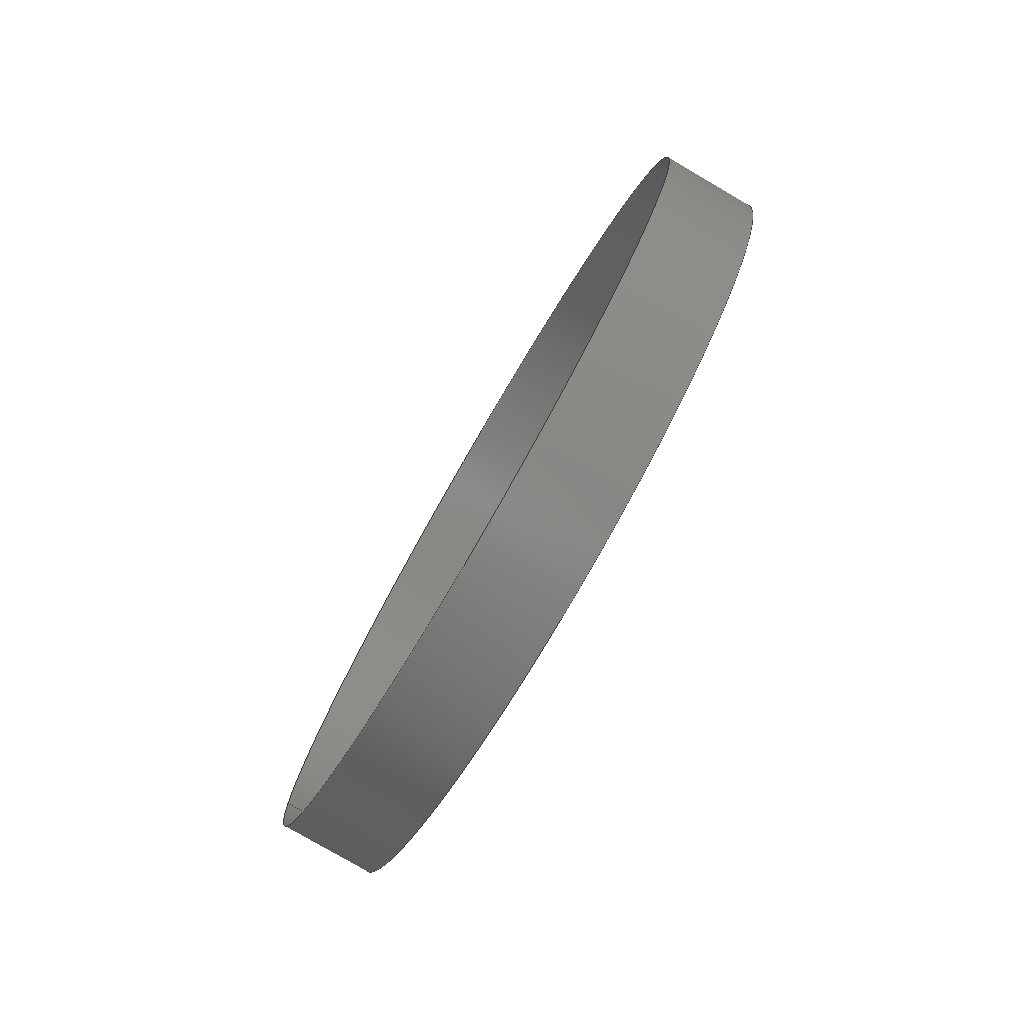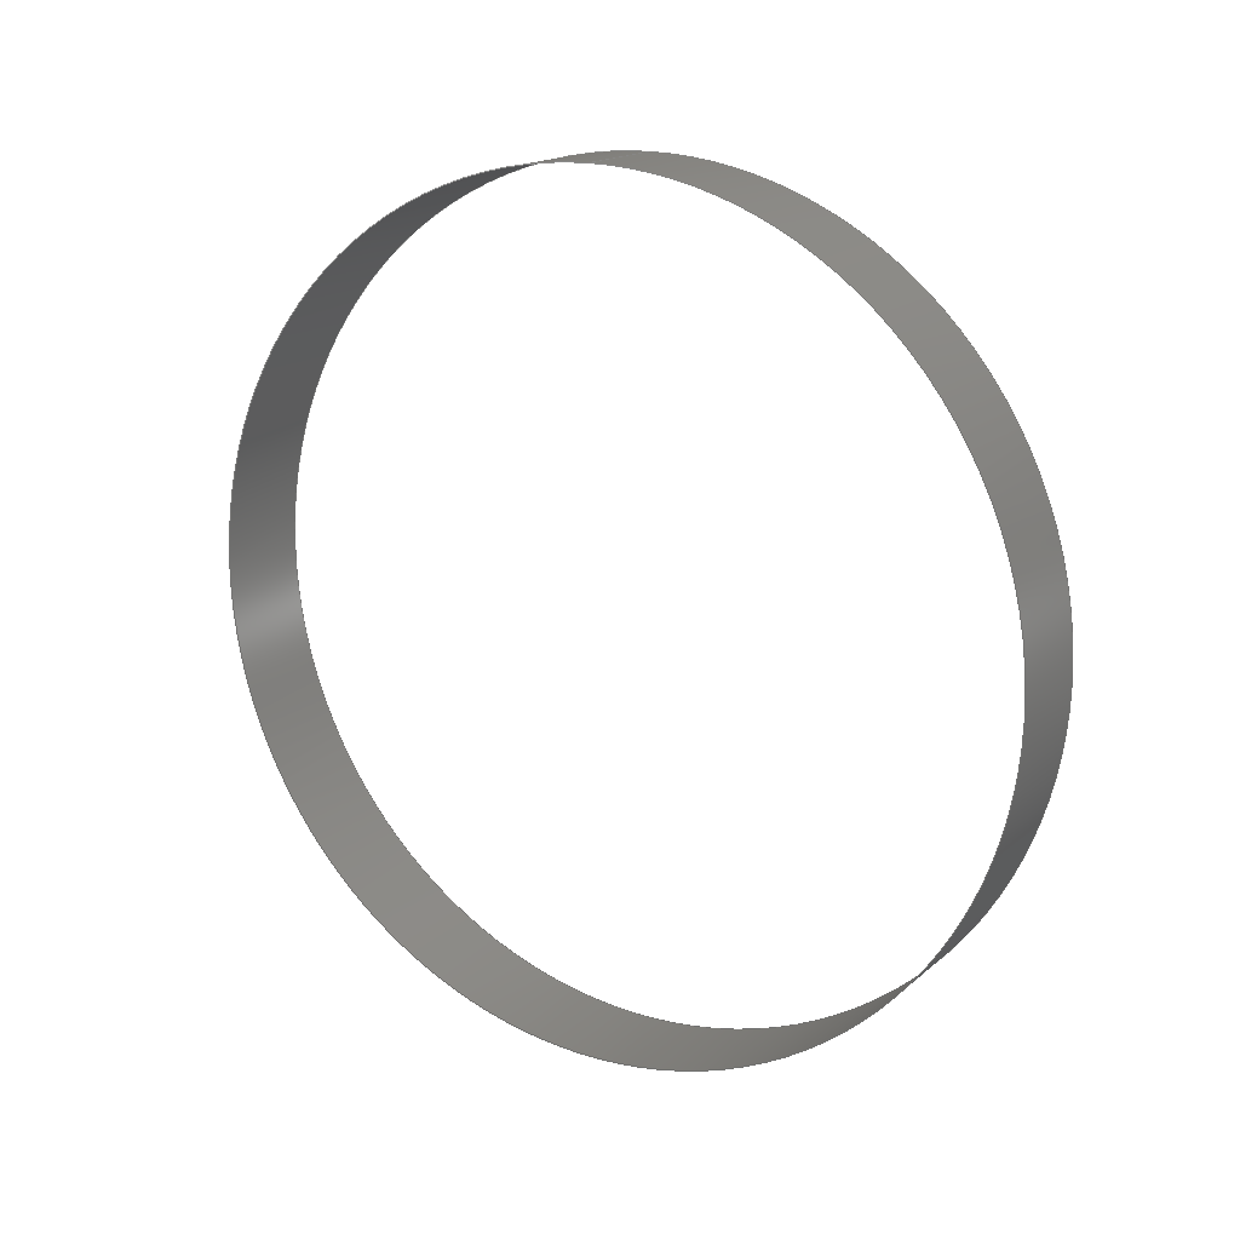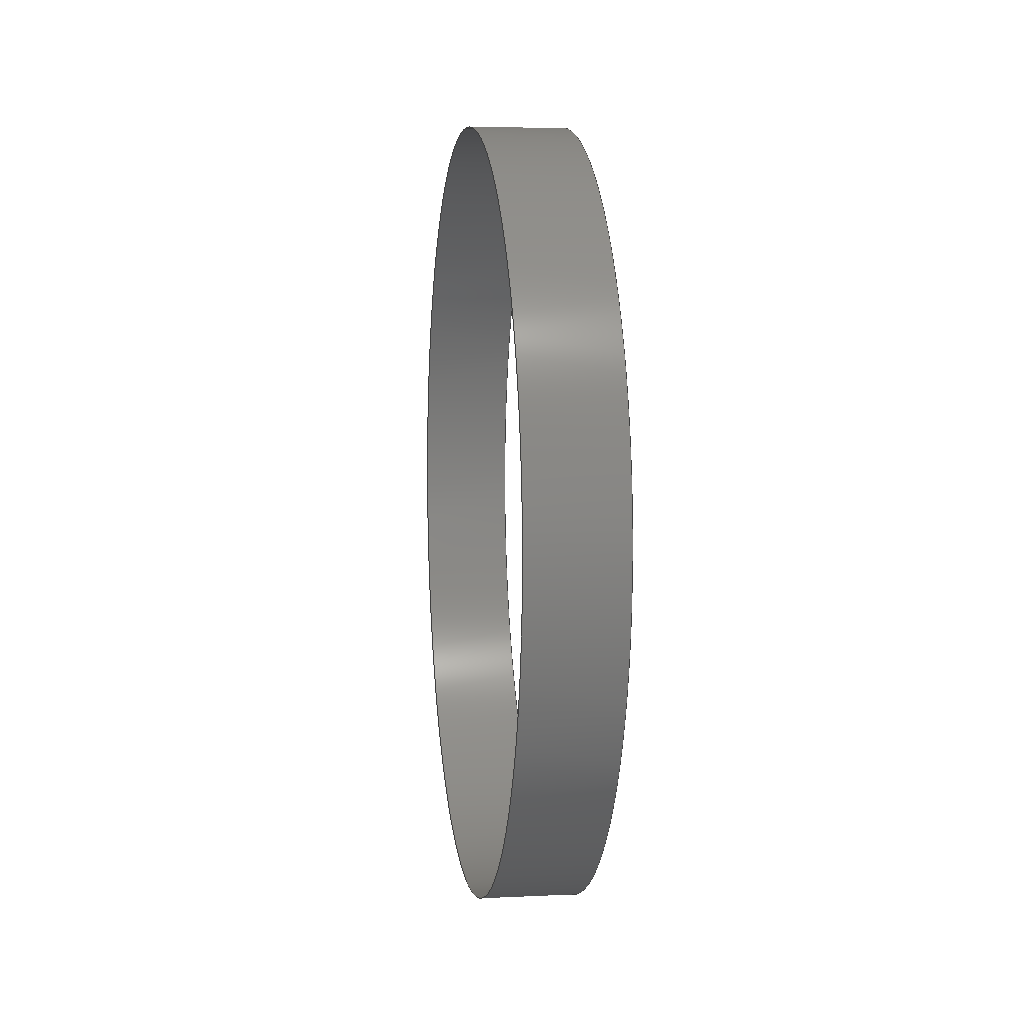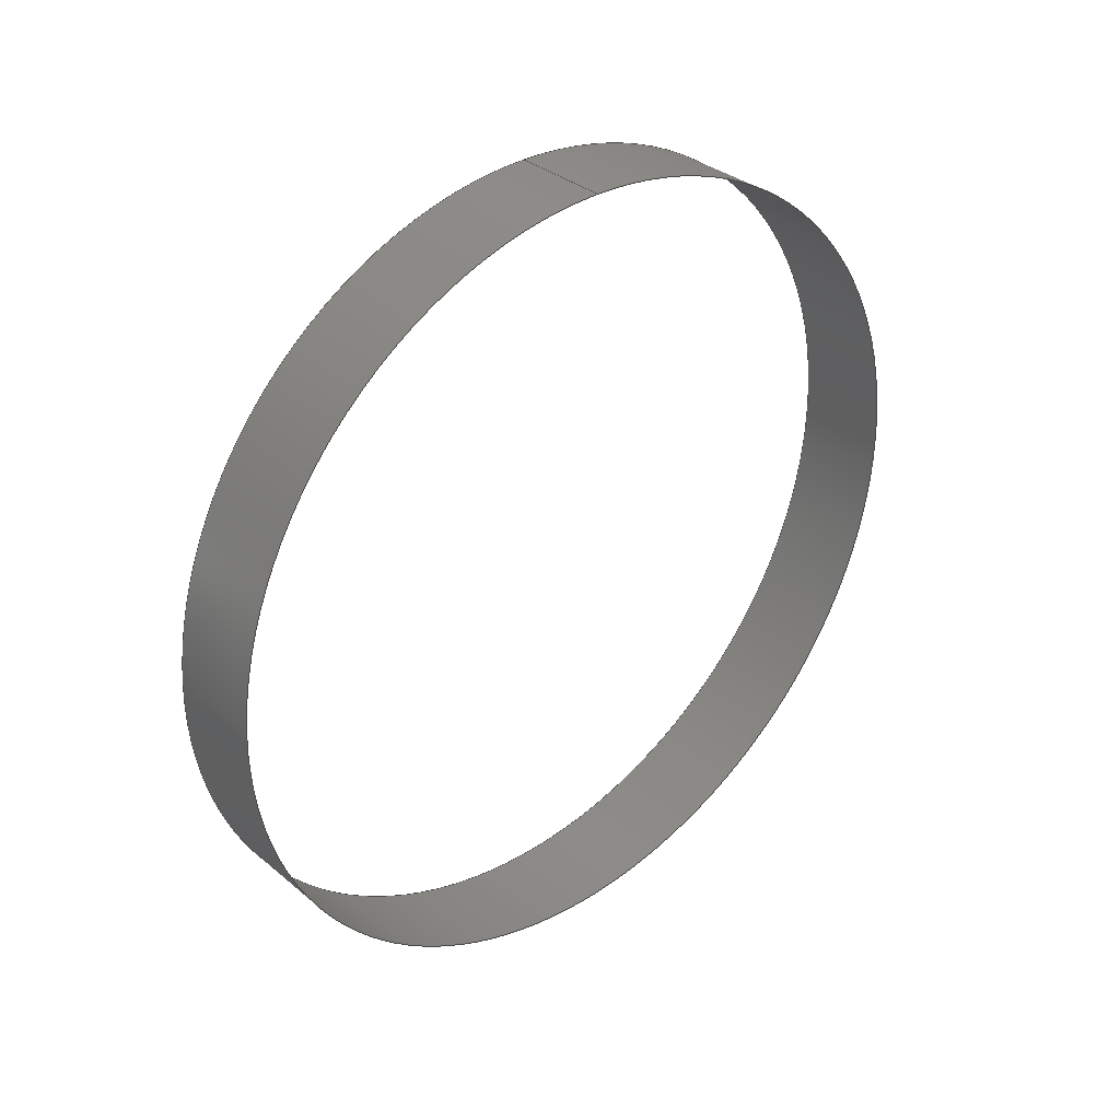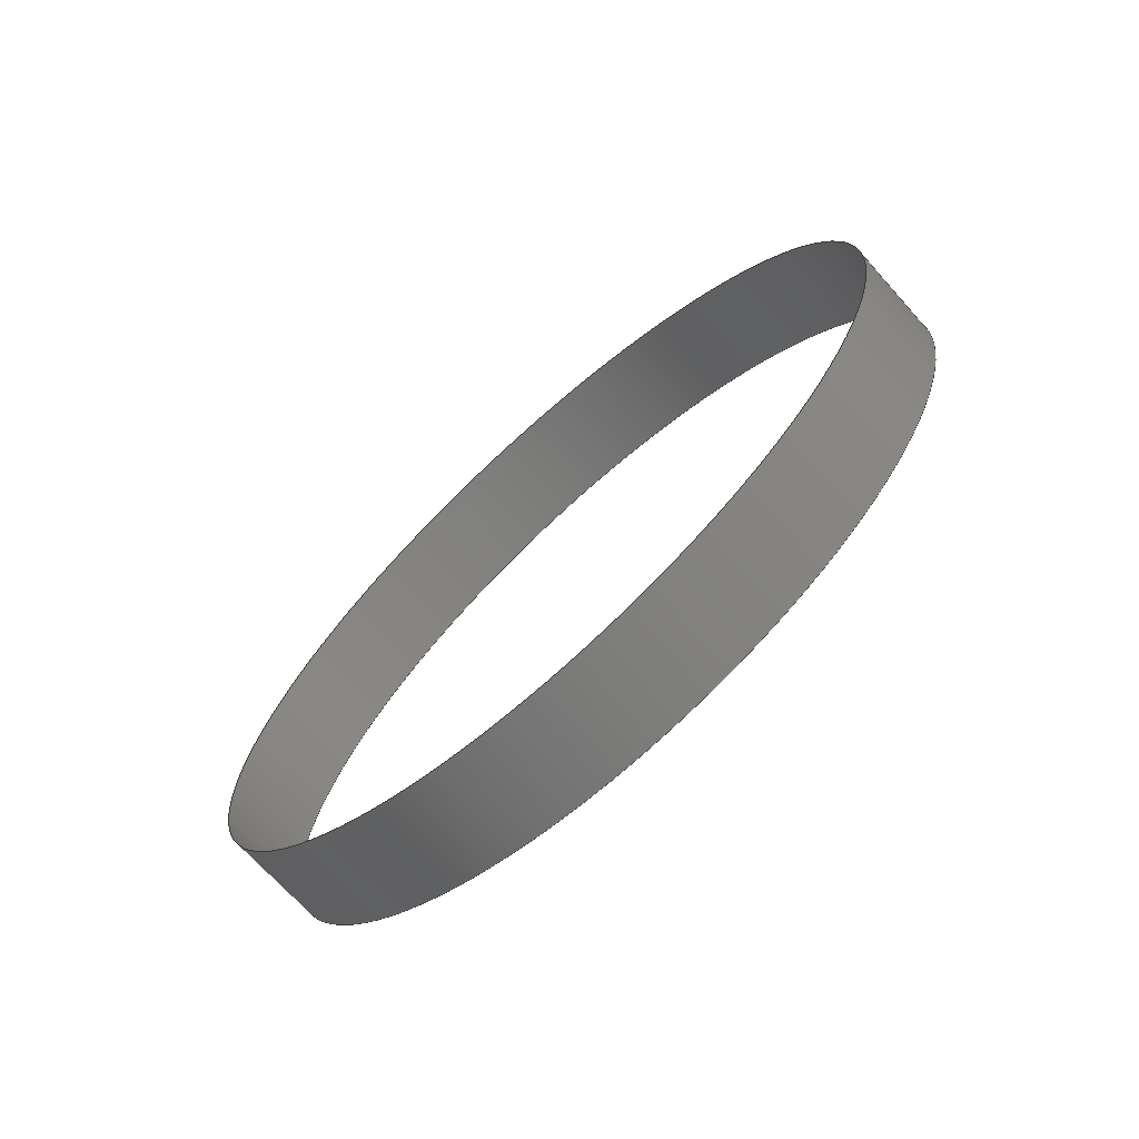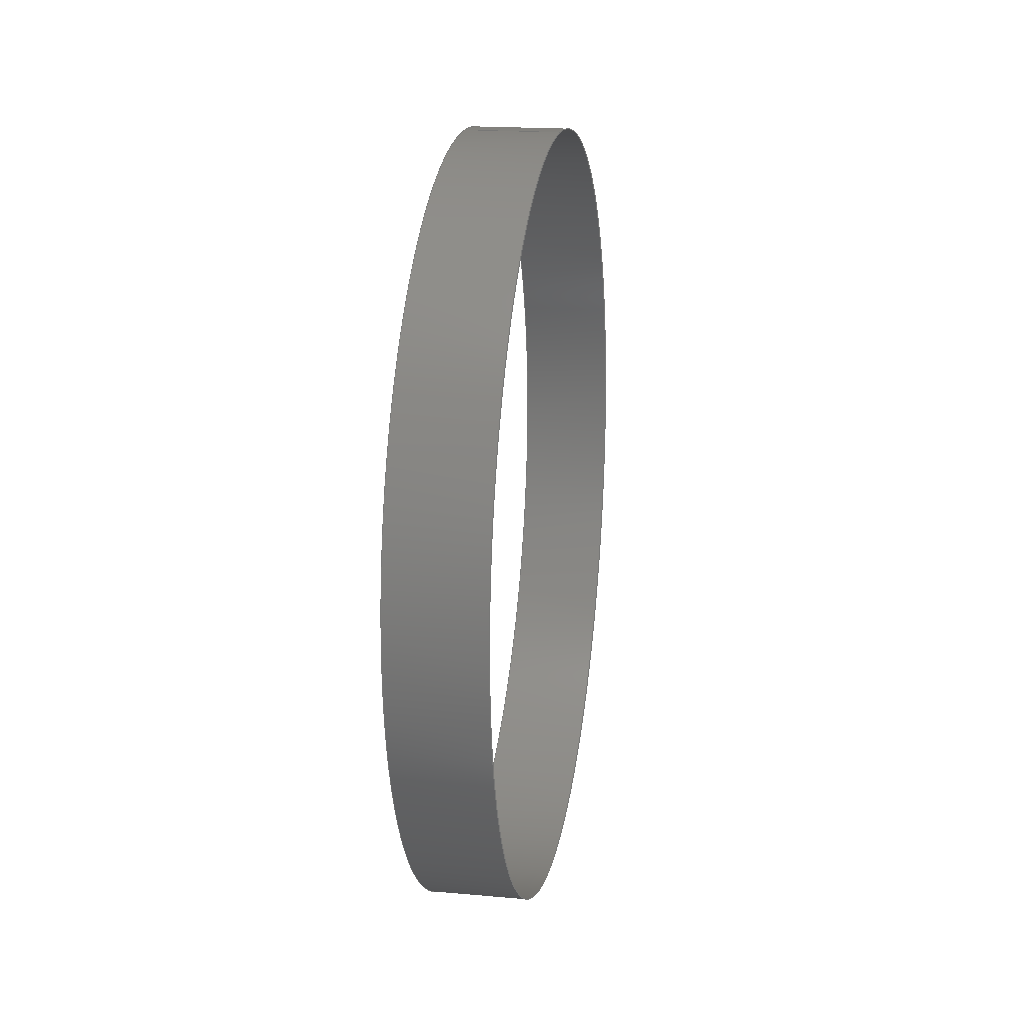
<metadata>
{"format":"iges","ext":"igs","renderer":"f3d","projection":"perspective","resolution":1024,"background":"white","views":[{"elev":-79.8,"azim":-30.2,"up":"+Z"},{"elev":16.8,"azim":-58.3,"up":"+Y"},{"elev":5.9,"azim":171.8,"up":"+Y"},{"elev":33.6,"azim":-131.6,"up":"+Y"},{"elev":-70.4,"azim":131.9,"up":"+Z"},{"elev":18.5,"azim":9.7,"up":"+Y"}]}
</metadata>
<code>

IGES obtained from Nurbs toolbox.
See <http://octave.sourceforge.net/nurbs/>.

1H,,1H;,13HNurbs toolbox,15Hv6_init_114igs,12HOctave Nurbs,8Hnrb2iges,
32,75,6,75,15,17HNurbs from Octave,1,6,1HM,1000,1,10H20200.25,
1e-06,1e+04,12HJacopo Corno,19HGSCE - TU Darmstadt,3,0;
     128       1       0       0       0       0       0       0       0
     128       0       0      15       0                               0
128,8,1,2,1,0,0,0,0,0,0,0,0,0.25,             1
0.25,0.5,0.5,0.75,0.75,1,1,        1
1,0,0,1,1,1,0.7071,        1
1,0.7071,1,0.7071,1,0.7071,1,        1
1,0.7071,1,0.7071,1,0.7071,1,        1
0.7071,1,0.416,0.128,-0,0.416,0.128,       1
0.128,0.416,0,0.128,0.416,-0.128,0.128,       1
0.416,-0.128,0,0.416,-0.128,-0.128,              1
0.416,-0,-0.128,0.416,0.128,-0.128,              1
0.416,0.128,-0,0.447,0.128,-0,               1
0.447,0.128,0.128,0.447,0,0.128,0.447,        1
-0.128,0.128,0.447,-0.128,0,0.447,               1
-0.128,-0.128,0.447,-0,-0.128,0.447,             1
0.128,-0.128,0.447,0.128,-0,0,               1
1,0,1,0,0;                                        1
      4S      3G      2D     15P
</code>
